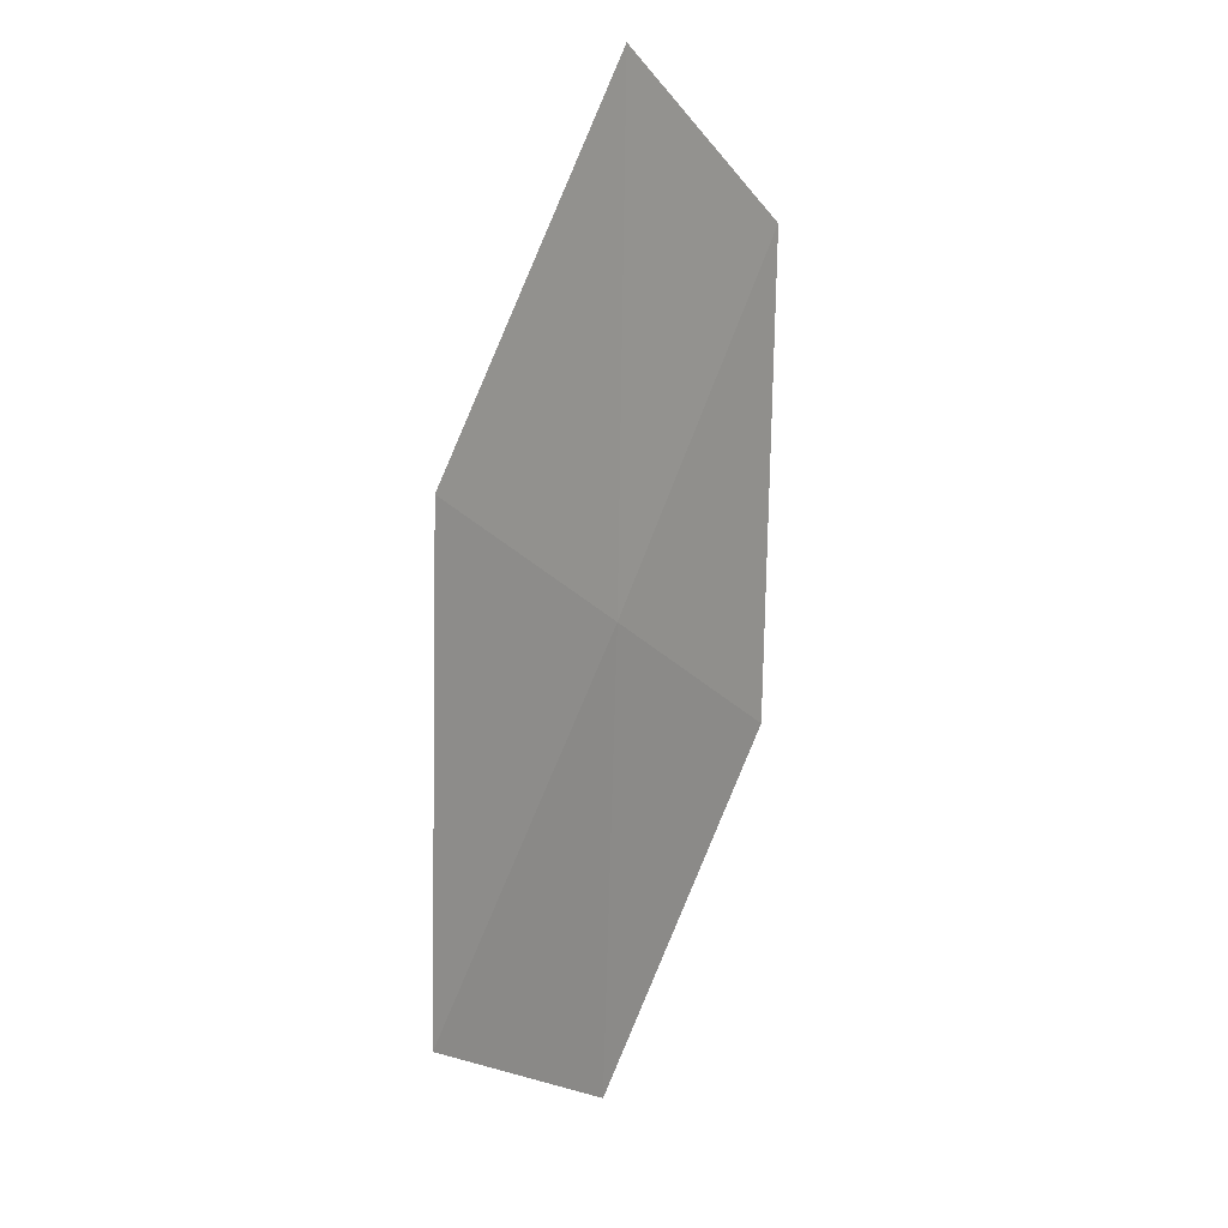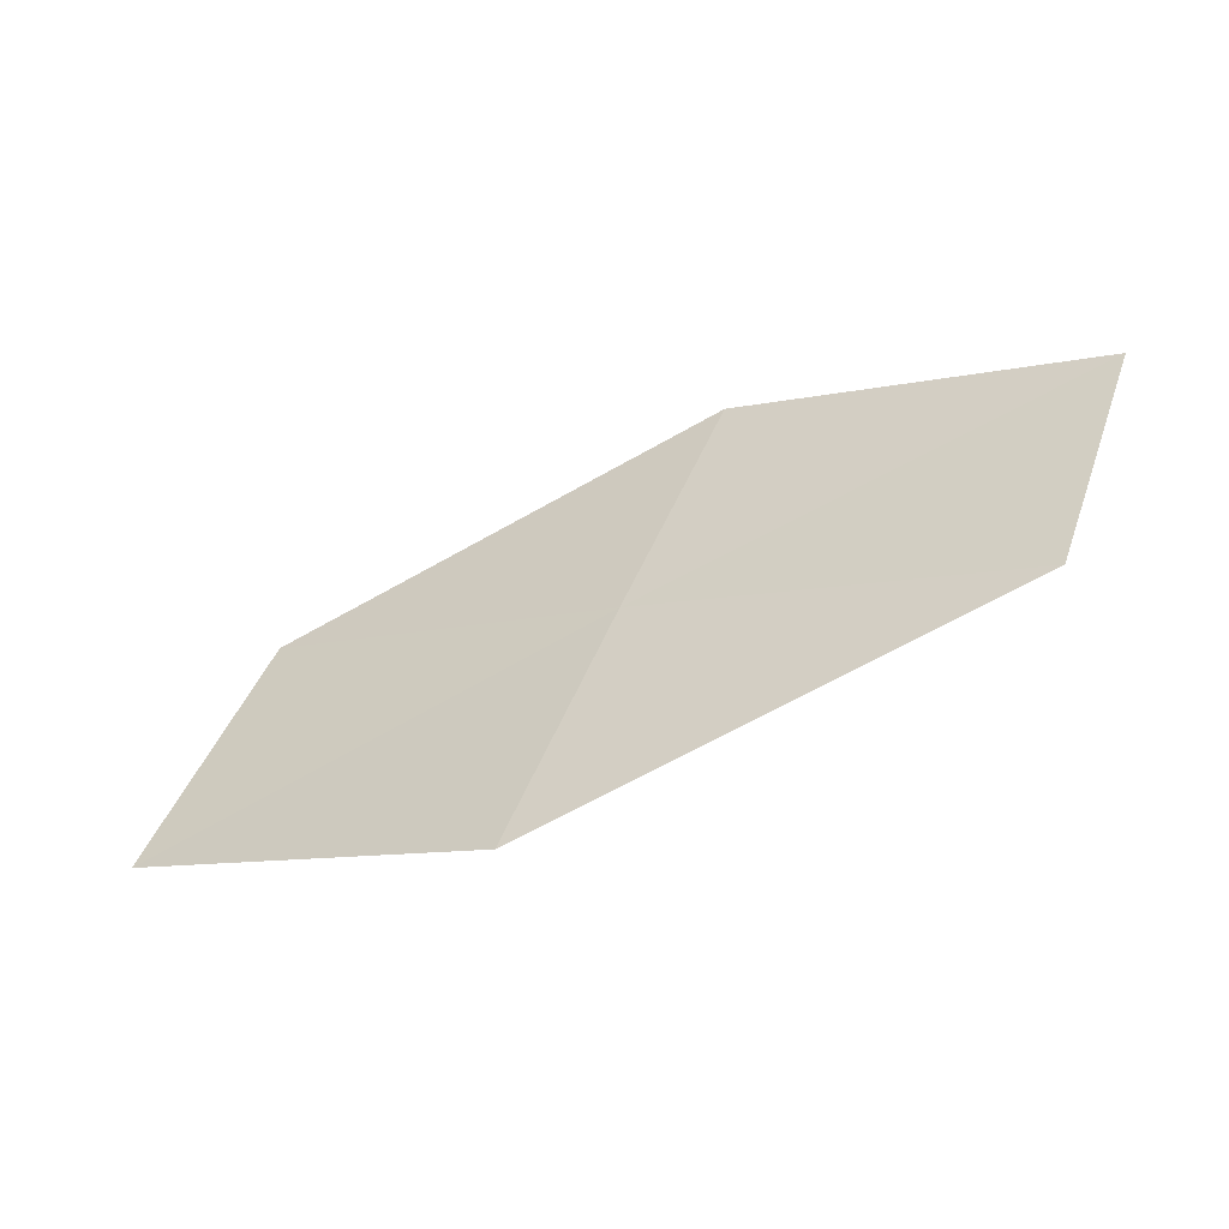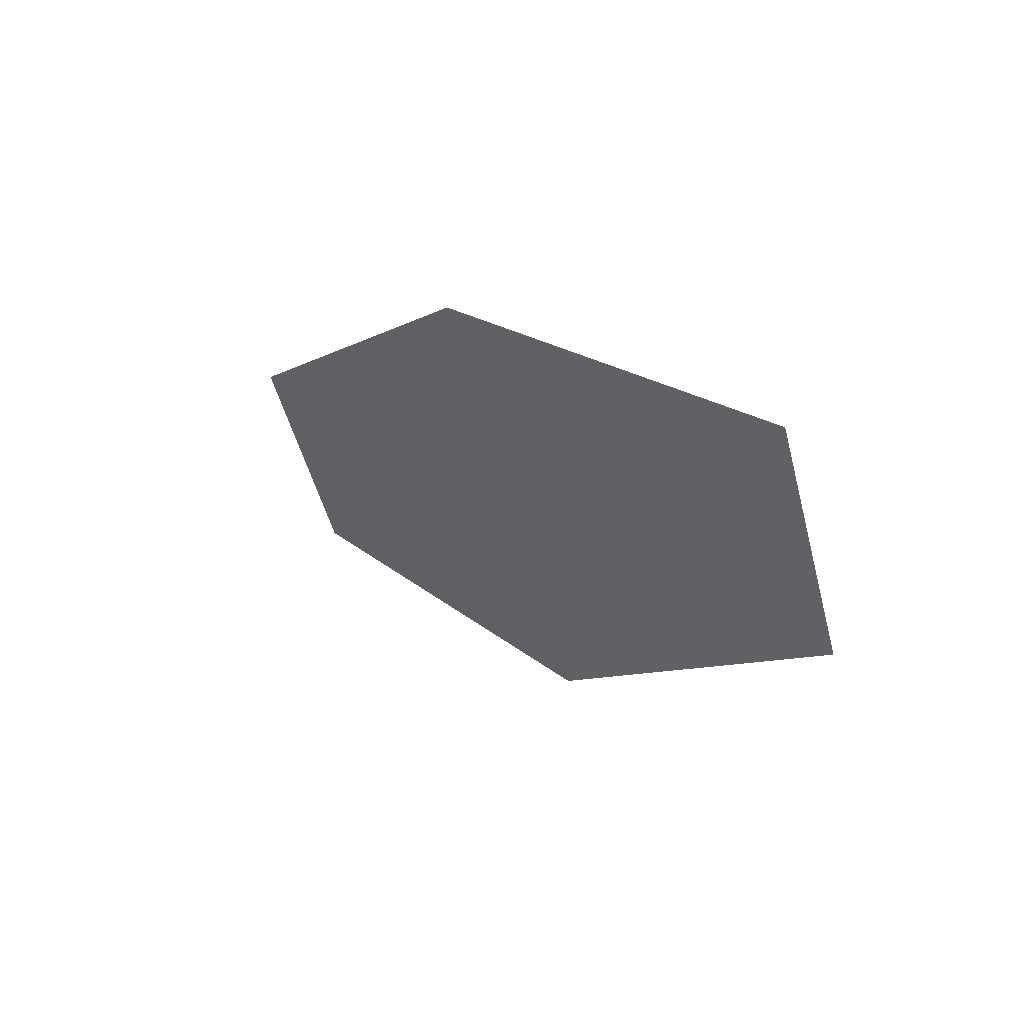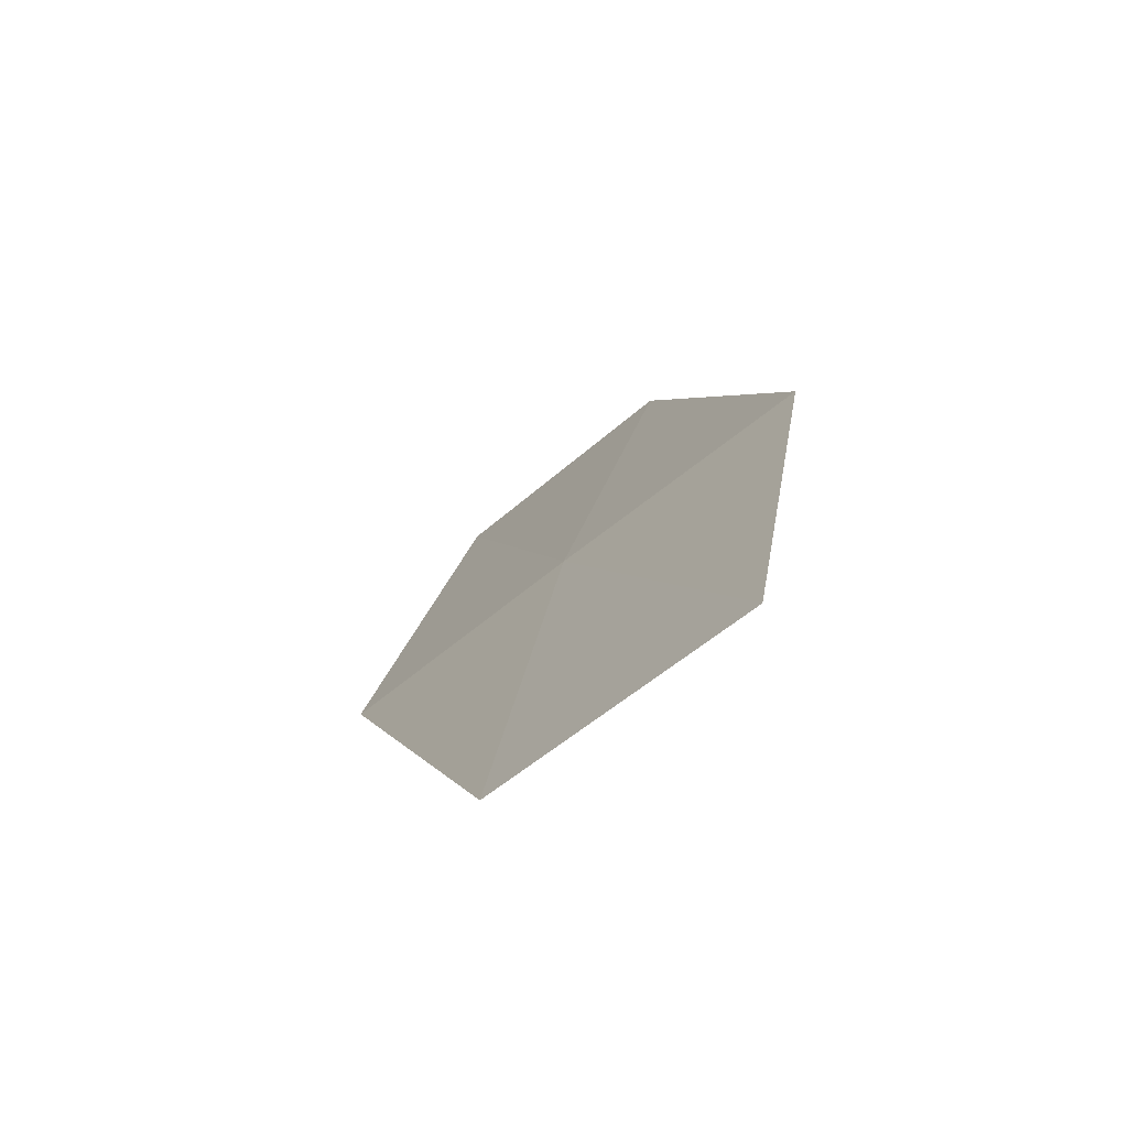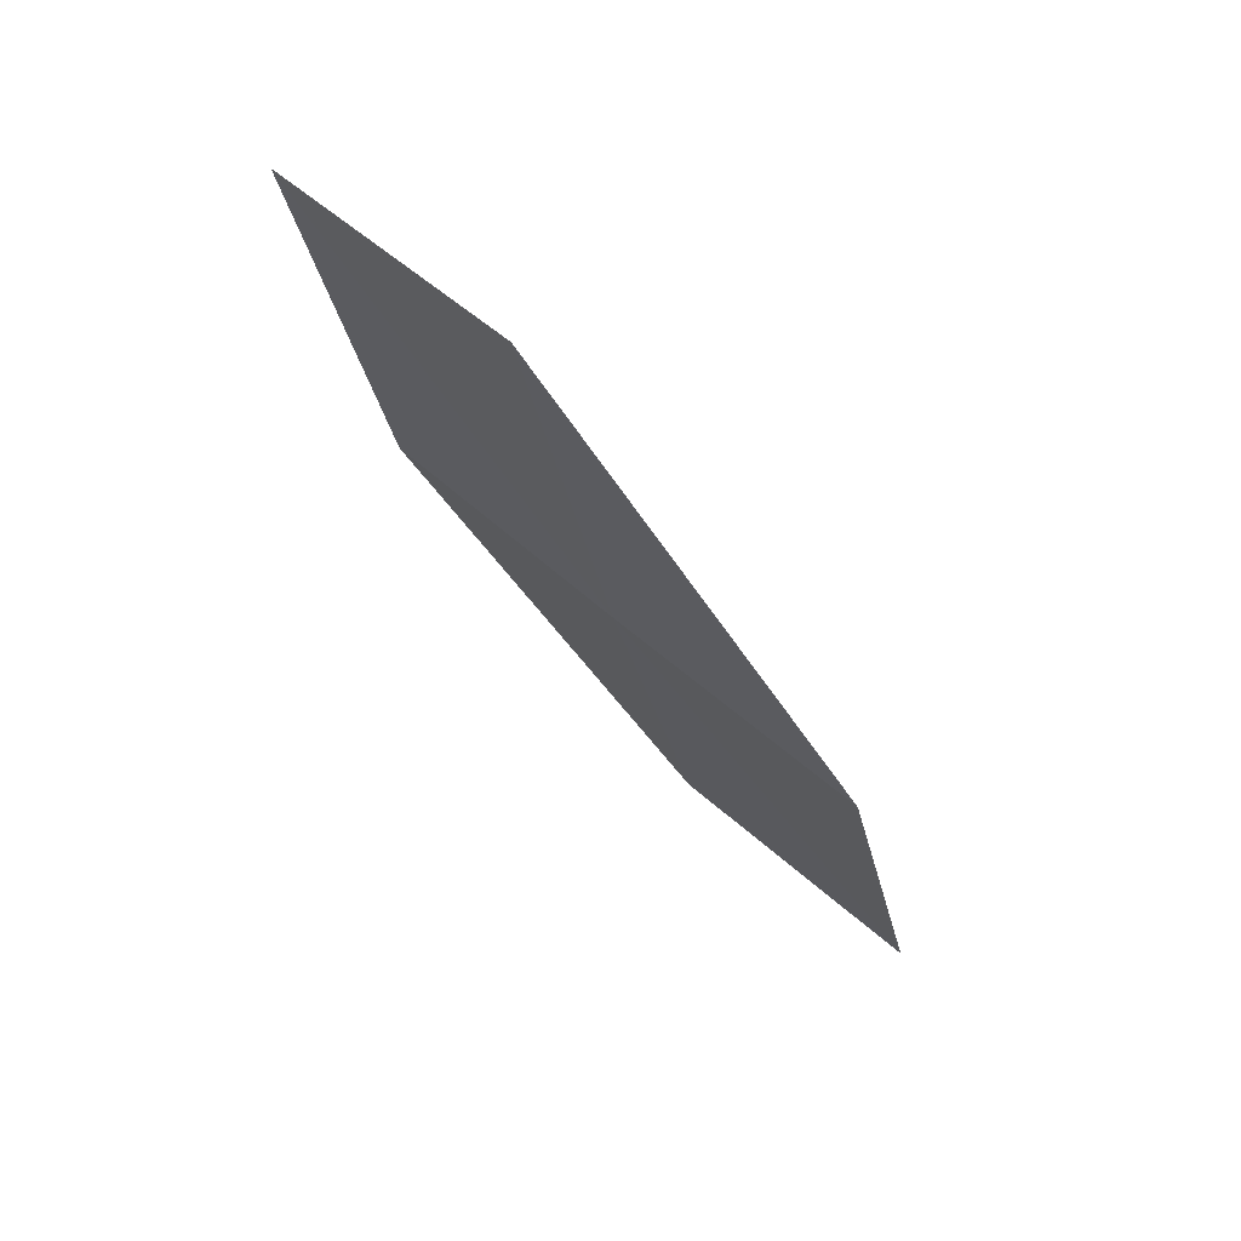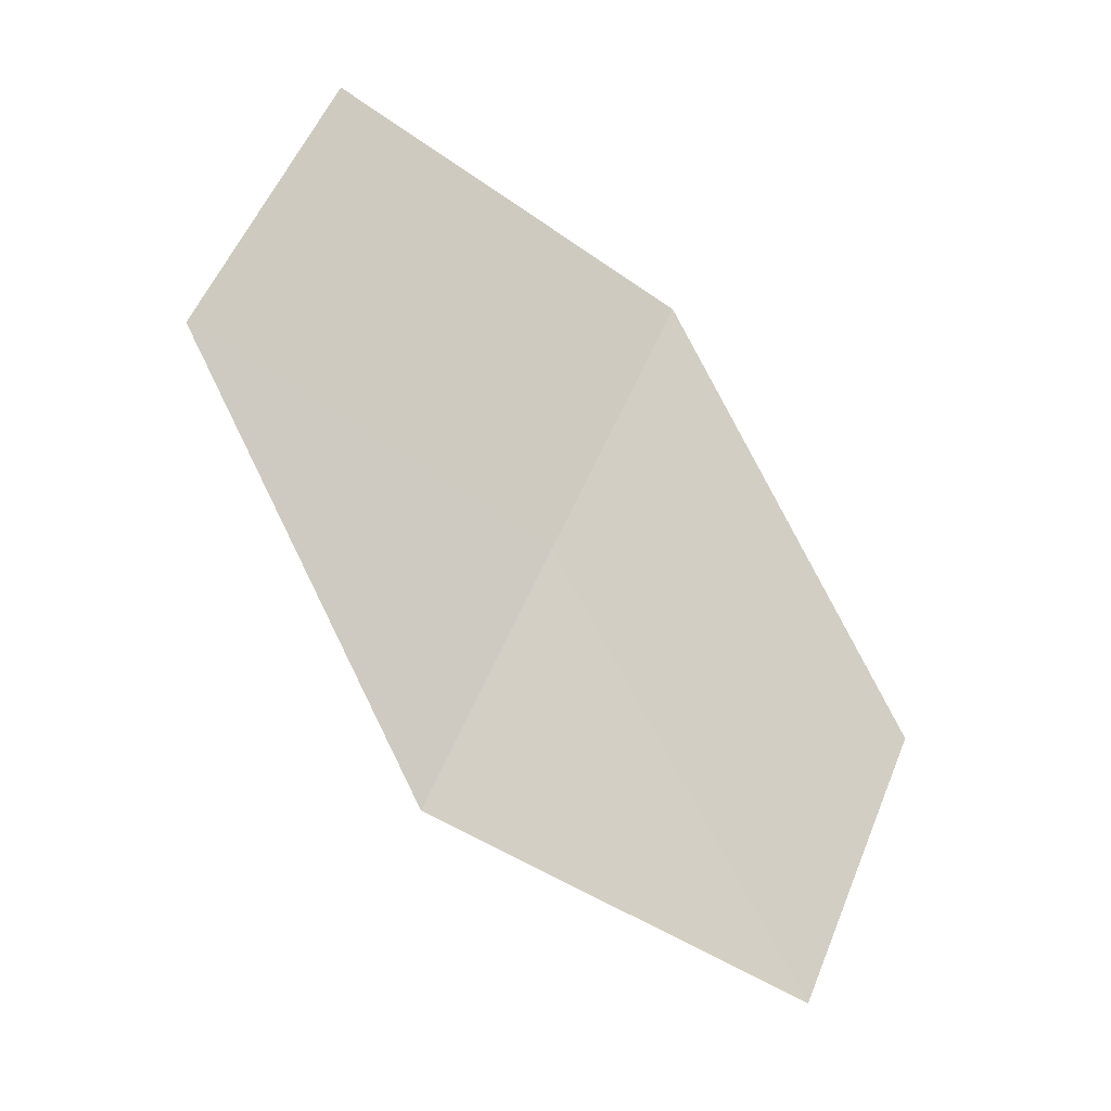
<metadata>
{"format":"obj","ext":"obj","renderer":"f3d","projection":"perspective","resolution":1024,"background":"white","views":[{"elev":-78.3,"azim":-118.6,"up":"+Y"},{"elev":-1.3,"azim":12.5,"up":"+Z"},{"elev":0.6,"azim":34.9,"up":"+Y"},{"elev":31.8,"azim":80.7,"up":"+Z"},{"elev":-48.8,"azim":96.7,"up":"+Y"},{"elev":-60.3,"azim":127.7,"up":"+Z"}]}
</metadata>
<code>
v -6.88 -23.43 22.04
v -8.308 -22.83 21.91
v -8.572 -23.55 21.15
v -7.102 -24.19 21.28
v -5.405 -23.93 22.15
v -6.656 -22.67 22.78
v -5.226 -23.14 22.88
f 1 2 3
f 1 3 4
f 1 4 5
f 1 6 2
f 1 7 6
f 1 5 7

</code>
